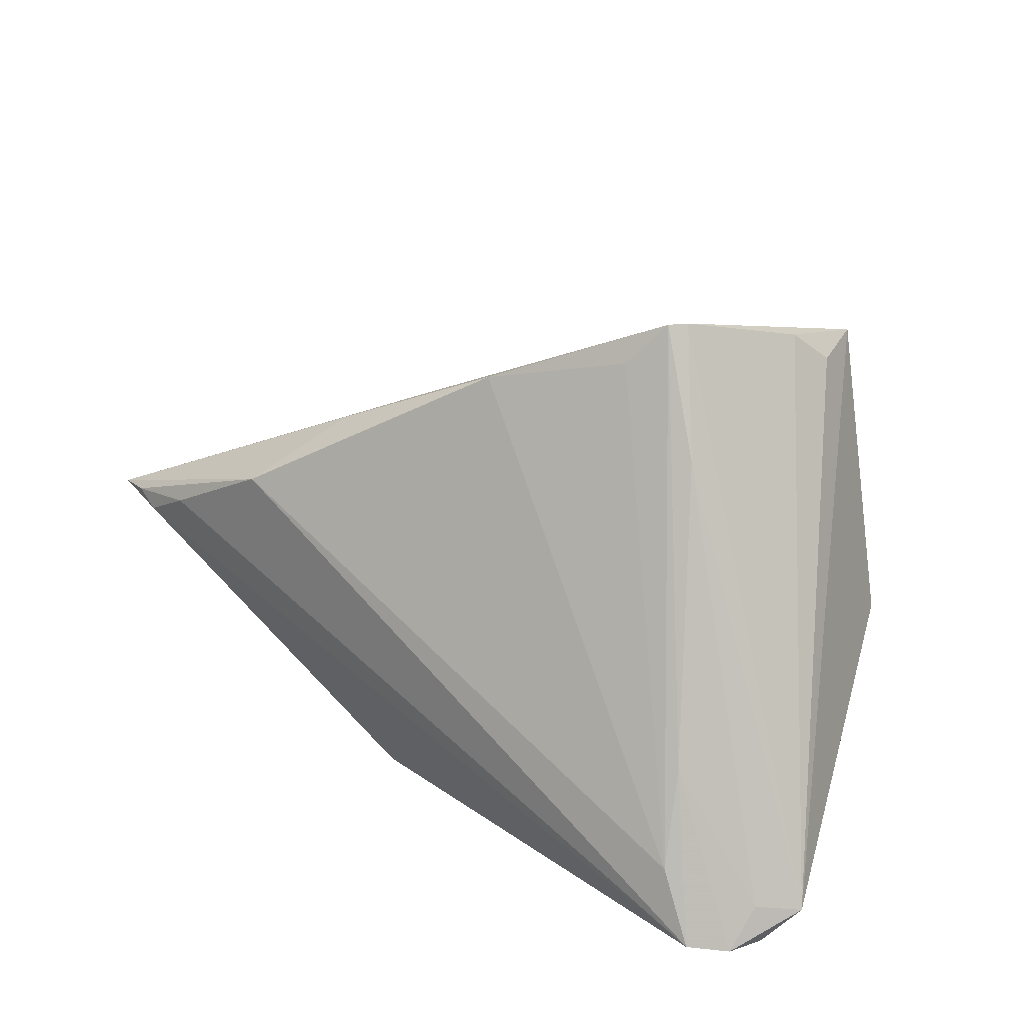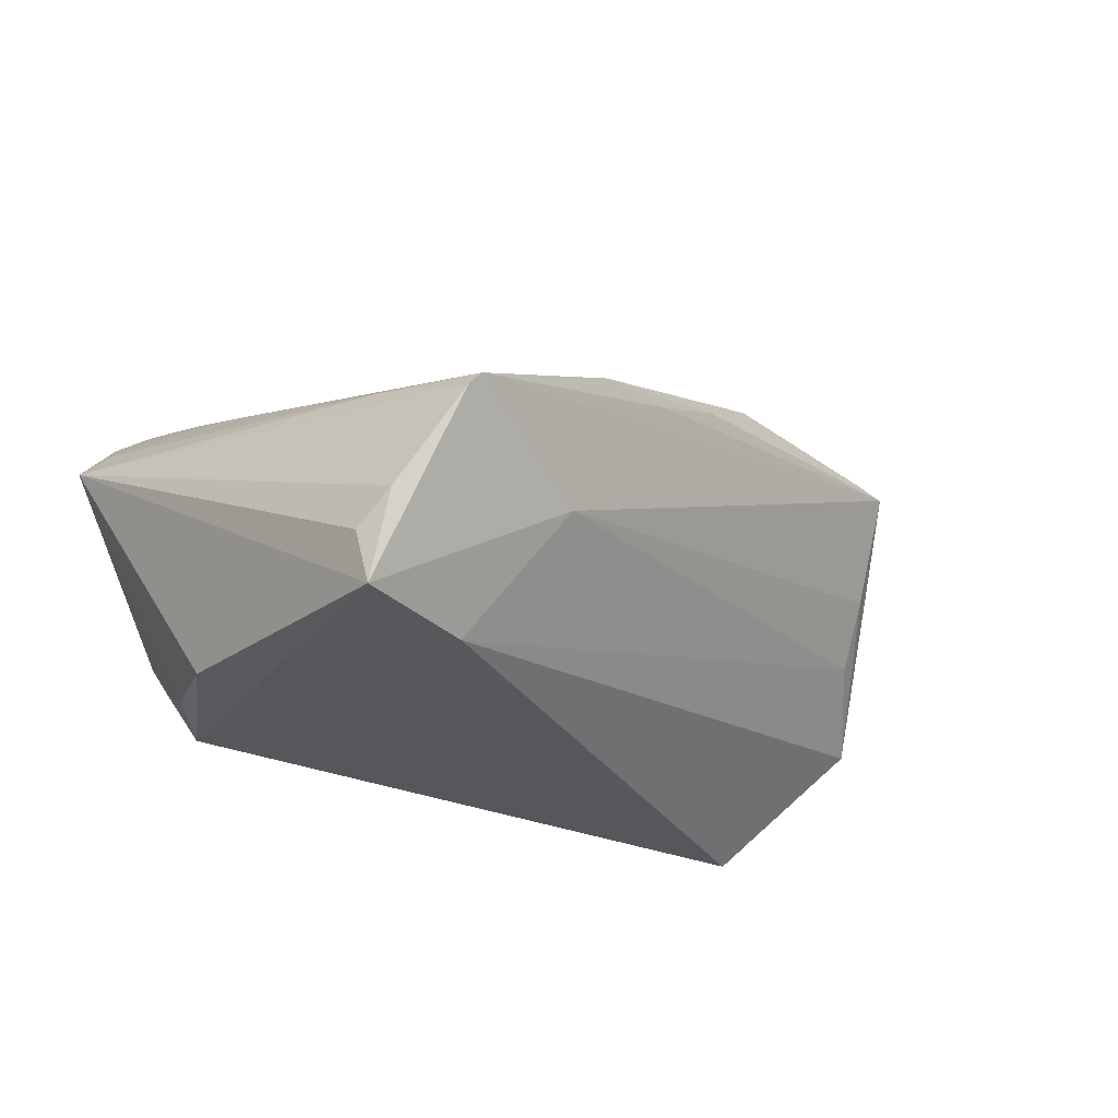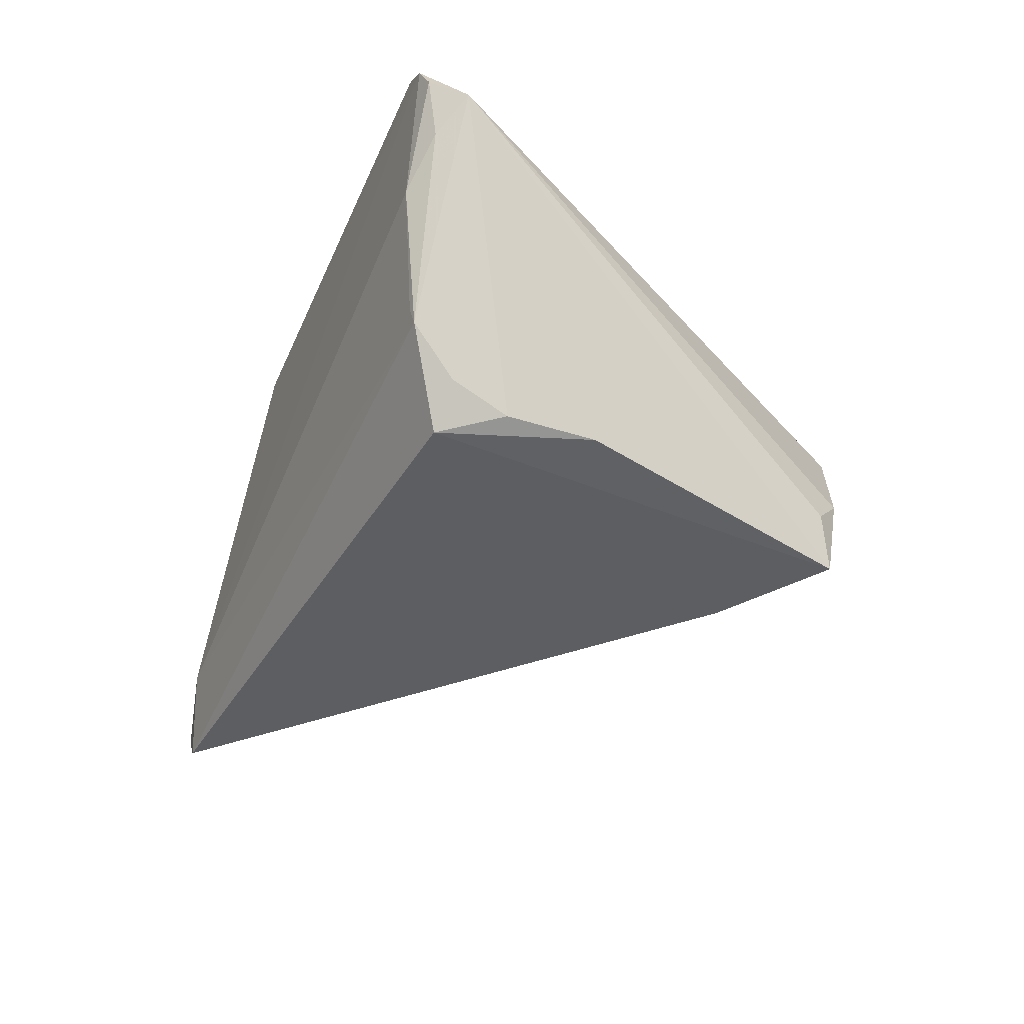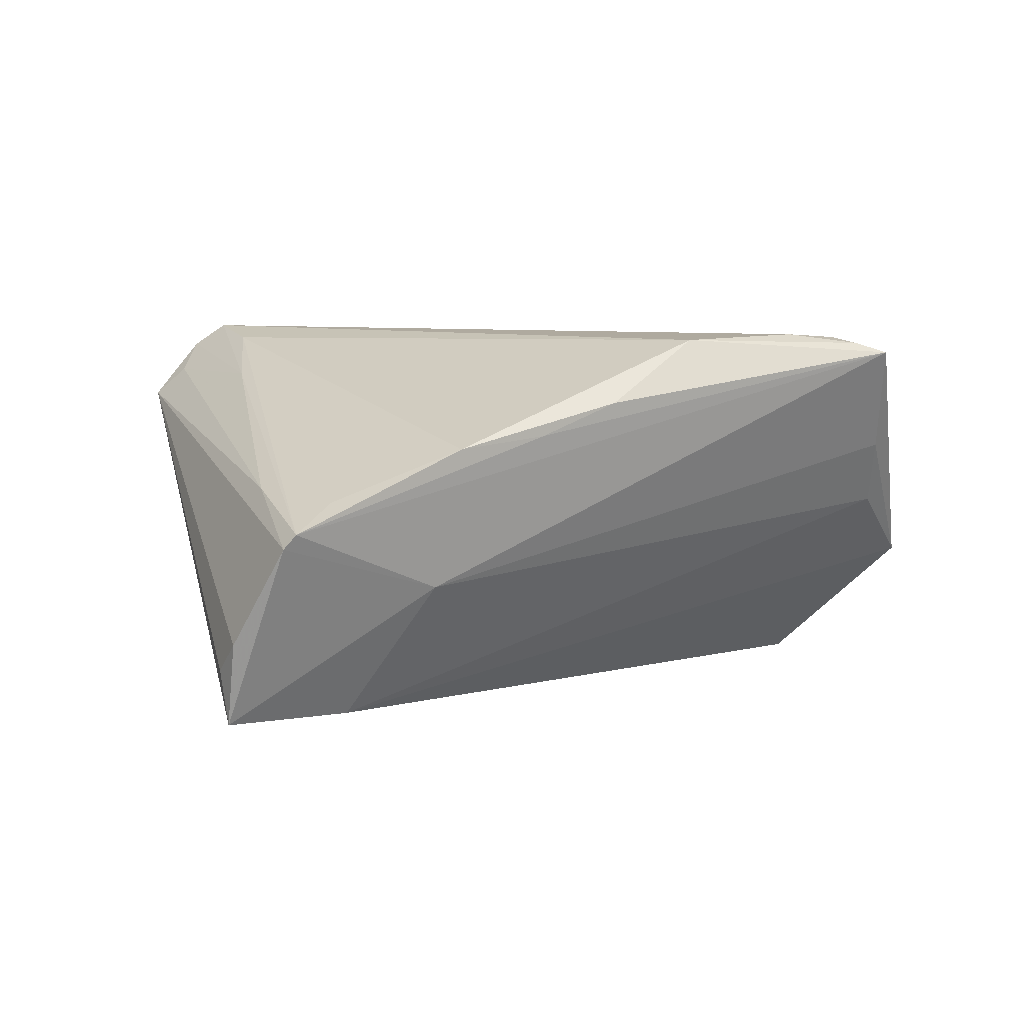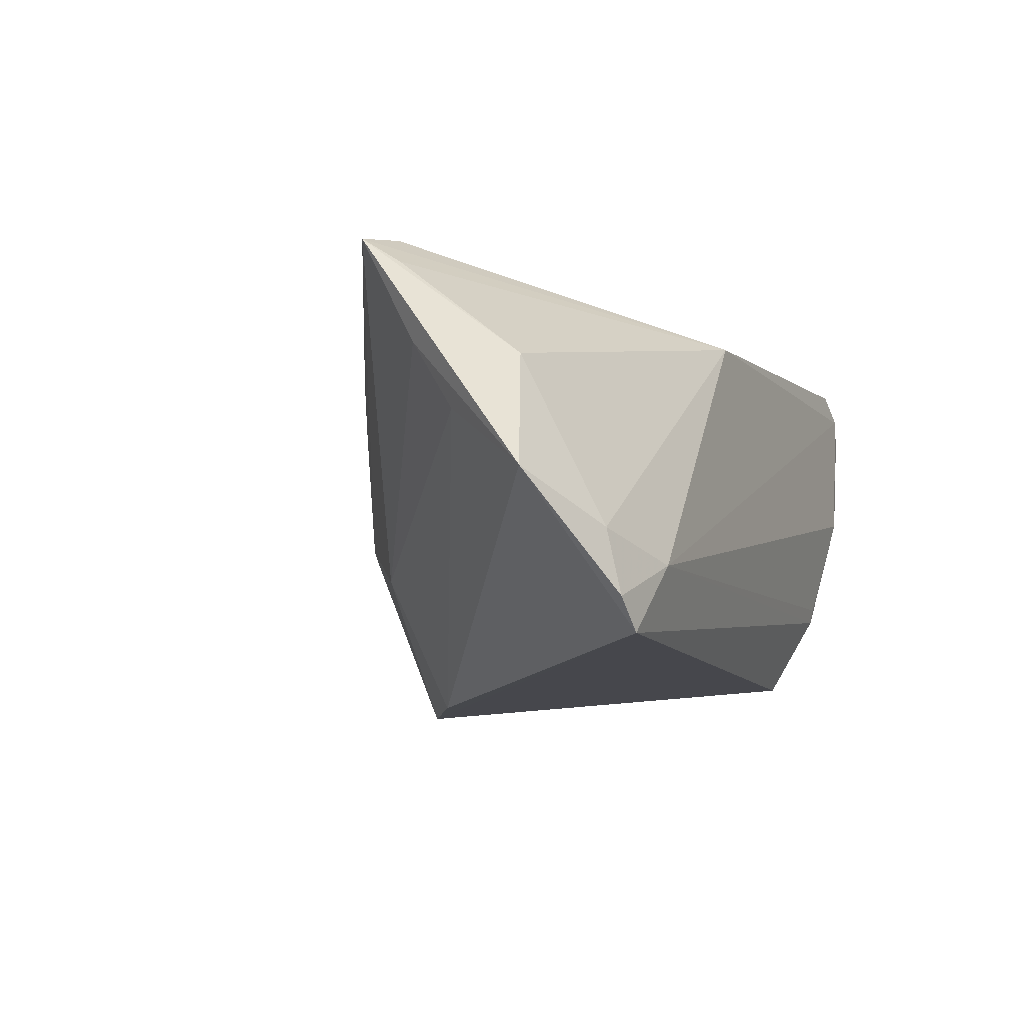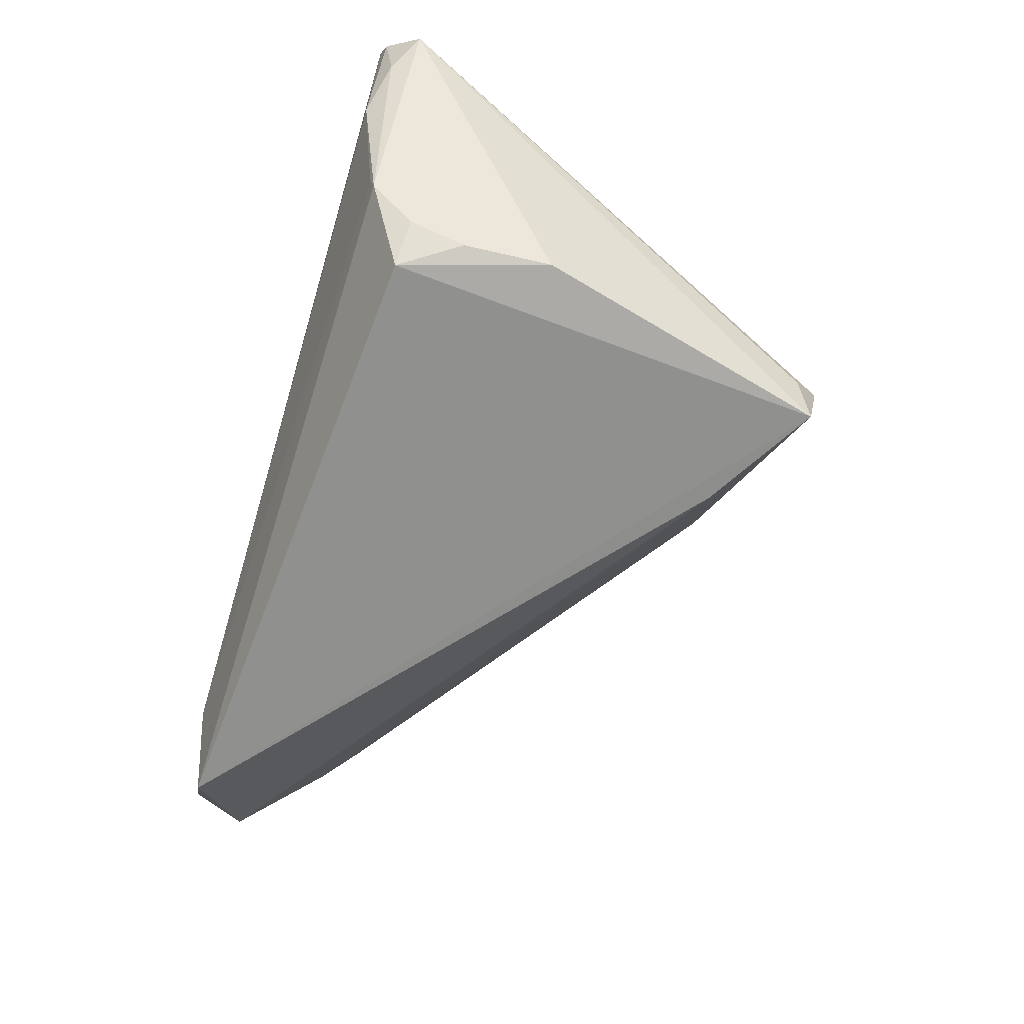
<metadata>
{"format":"obj","ext":"obj","renderer":"f3d","projection":"perspective","resolution":1024,"background":"white","views":[{"elev":28.0,"azim":38.6,"up":"+Y"},{"elev":-28.1,"azim":155.4,"up":"+Z"},{"elev":-36.0,"azim":66.8,"up":"+Z"},{"elev":7.4,"azim":-177.3,"up":"+Z"},{"elev":-12.4,"azim":-67.0,"up":"+Z"},{"elev":-62.9,"azim":73.2,"up":"+Z"}]}
</metadata>
<code>
v -0.03607 -0.0005252 0.02349
v 0.04037 -0.01784 -0.01926
v 0.0414 -0.02929 -0.01057
v 0.02514 0.03229 -0.0004098
v 0.0455 -0.0323 0.004231
v 0.05005 -0.03069 0.009761
v 0.05041 -0.03182 0.01737
v 0.0198 0.01839 -0.02305
v 0.008328 0.02189 -0.006469
v -0.02291 0.0066 0.02301
v -0.04876 -0.008964 0.008322
v 0.04111 -0.02975 -0.00882
v -0.04888 -0.02173 0.005535
v 0.03989 -0.02388 0.02202
v -0.03241 -0.0323 -0.01536
v 0.04127 -0.007773 -0.02007
v 0.03009 0.01842 0.005134
v 0.03194 0.02871 -0.01256
v -0.05343 -0.02345 -0.00787
v -0.03811 -0.03052 -0.02349
v 0.05343 -0.02814 0.01375
v 0.02018 0.02769 0.004558
v 0.04428 -0.03197 0.02349
v -0.04495 -0.002082 0.02232
v -0.01339 0.01522 0.0156
v 0.04025 -0.02425 -0.01607
v 0.03316 0.02629 -0.02289
v 0.03433 0.02508 -0.01636
v -0.004749 0.01925 0.01184
v 0.02362 0.0323 0.001329
v 0.03634 -0.02476 -0.02074
v -0.0485 -0.01353 0.0003976
v -0.04829 -0.007021 0.01802
v 0.0484 -0.0323 0.02072
v -0.04198 -0.003757 0.02302
v 0.04933 -0.02752 0.01728
v 0.03821 -0.01322 0.01747
v -0.04307 -0.02909 -0.01283
v -0.04898 -0.002637 0.02107
v -0.04159 -0.03016 -0.02003
v -0.006812 -0.03185 0.01656
v 0.00492 0.02388 0.0106
f 18 21 28
f 9 39 30
f 8 20 19
f 32 8 19
f 9 8 32
f 13 39 19
f 19 38 13
f 13 38 41
f 23 41 34
f 23 14 10
f 25 39 10
f 14 30 22
f 30 17 4
f 9 30 4
f 21 18 4
f 4 17 21
f 41 38 15
f 34 41 15
f 15 5 34
f 31 16 2
f 2 16 21
f 27 16 31
f 31 20 27
f 20 8 27
f 27 18 28
f 28 21 27
f 21 16 27
f 27 4 18
f 27 8 9
f 9 4 27
f 7 21 34
f 34 5 7
f 3 20 31
f 3 15 20
f 11 39 9
f 9 32 11
f 19 39 11
f 11 32 19
f 41 39 33
f 33 13 41
f 39 13 33
f 42 25 10
f 42 22 30
f 10 14 42
f 14 22 42
f 29 30 39
f 39 25 29
f 29 42 30
f 25 42 29
f 37 30 14
f 37 17 30
f 14 23 37
f 37 23 34
f 34 21 36
f 21 17 36
f 36 37 34
f 17 37 36
f 20 15 40
f 40 15 38
f 19 20 40
f 40 38 19
f 6 3 21
f 5 3 6
f 21 7 6
f 6 7 5
f 26 2 21
f 21 3 26
f 31 2 26
f 26 3 31
f 5 15 12
f 12 3 5
f 15 3 12
f 41 23 35
f 35 39 41
f 1 23 10
f 1 35 23
f 39 35 24
f 35 1 24
f 10 39 24
f 24 1 10

</code>
